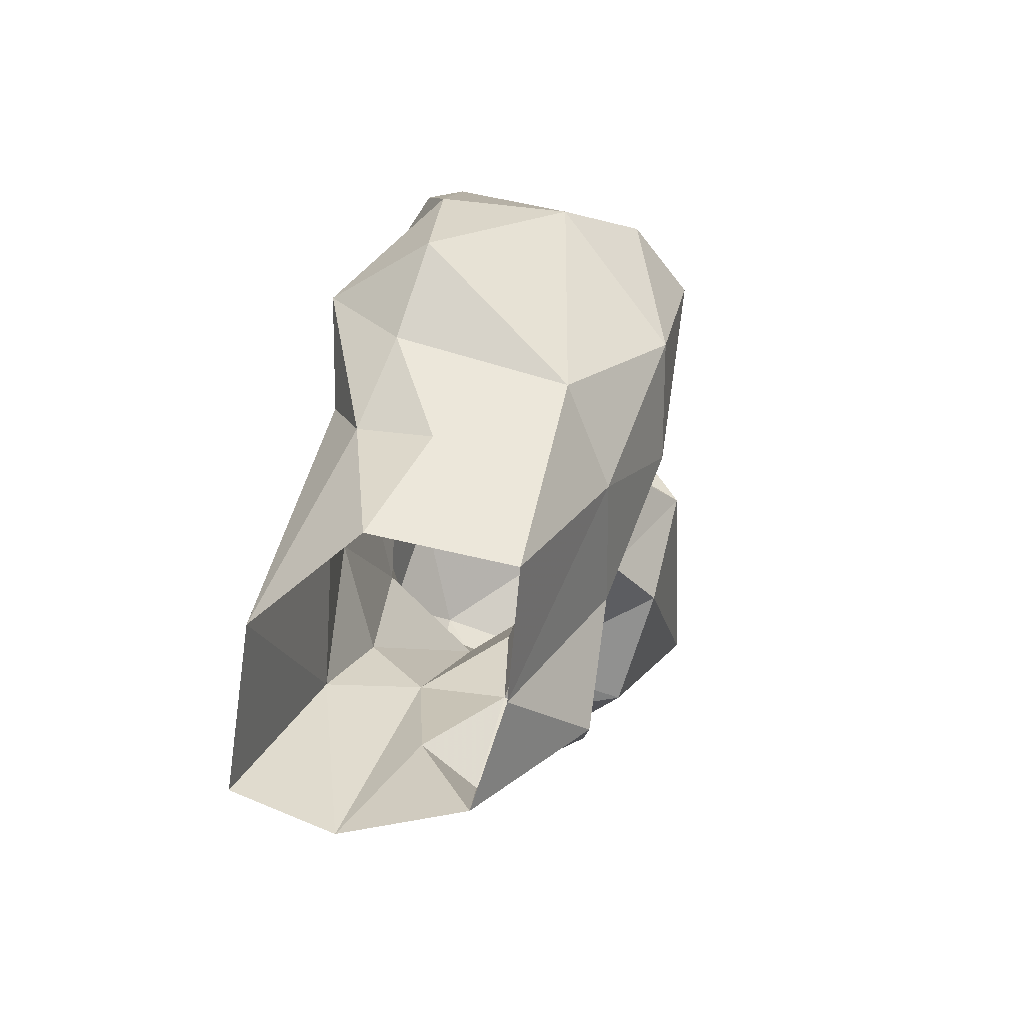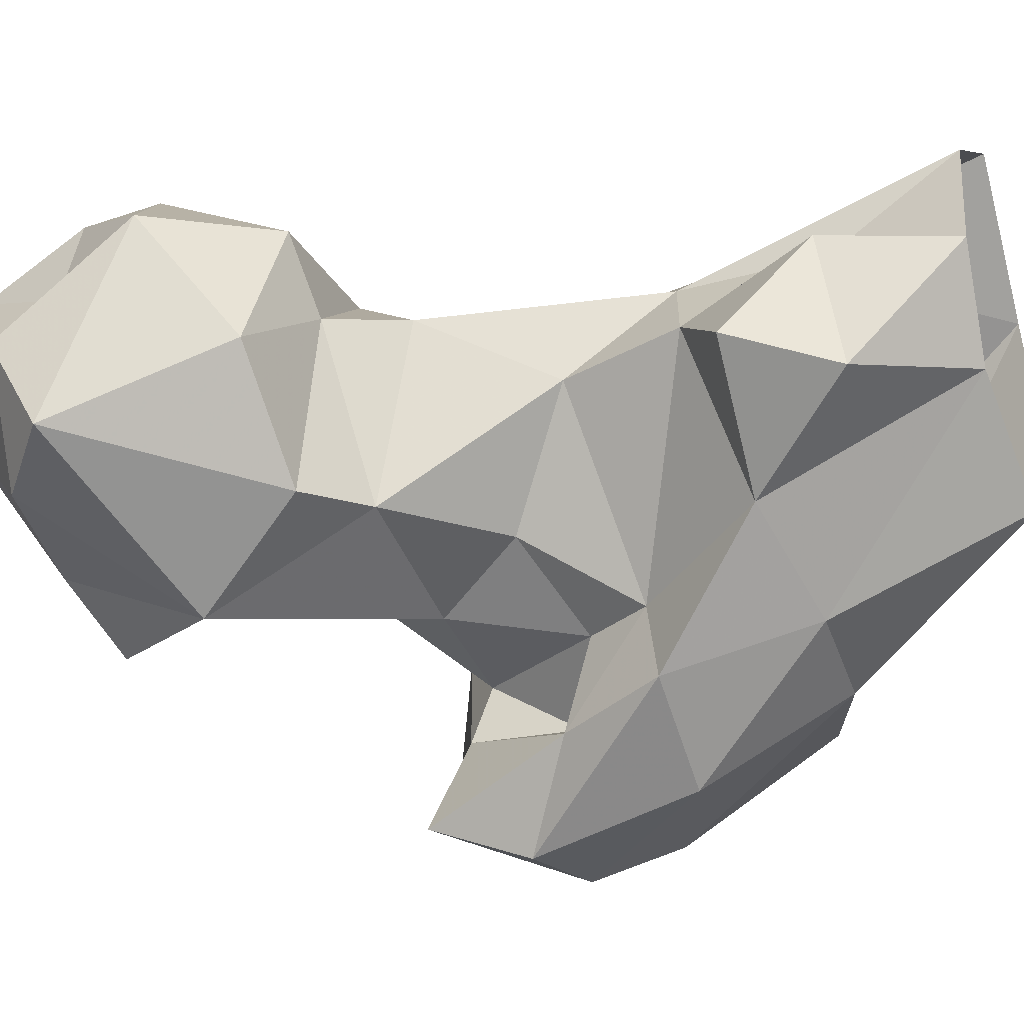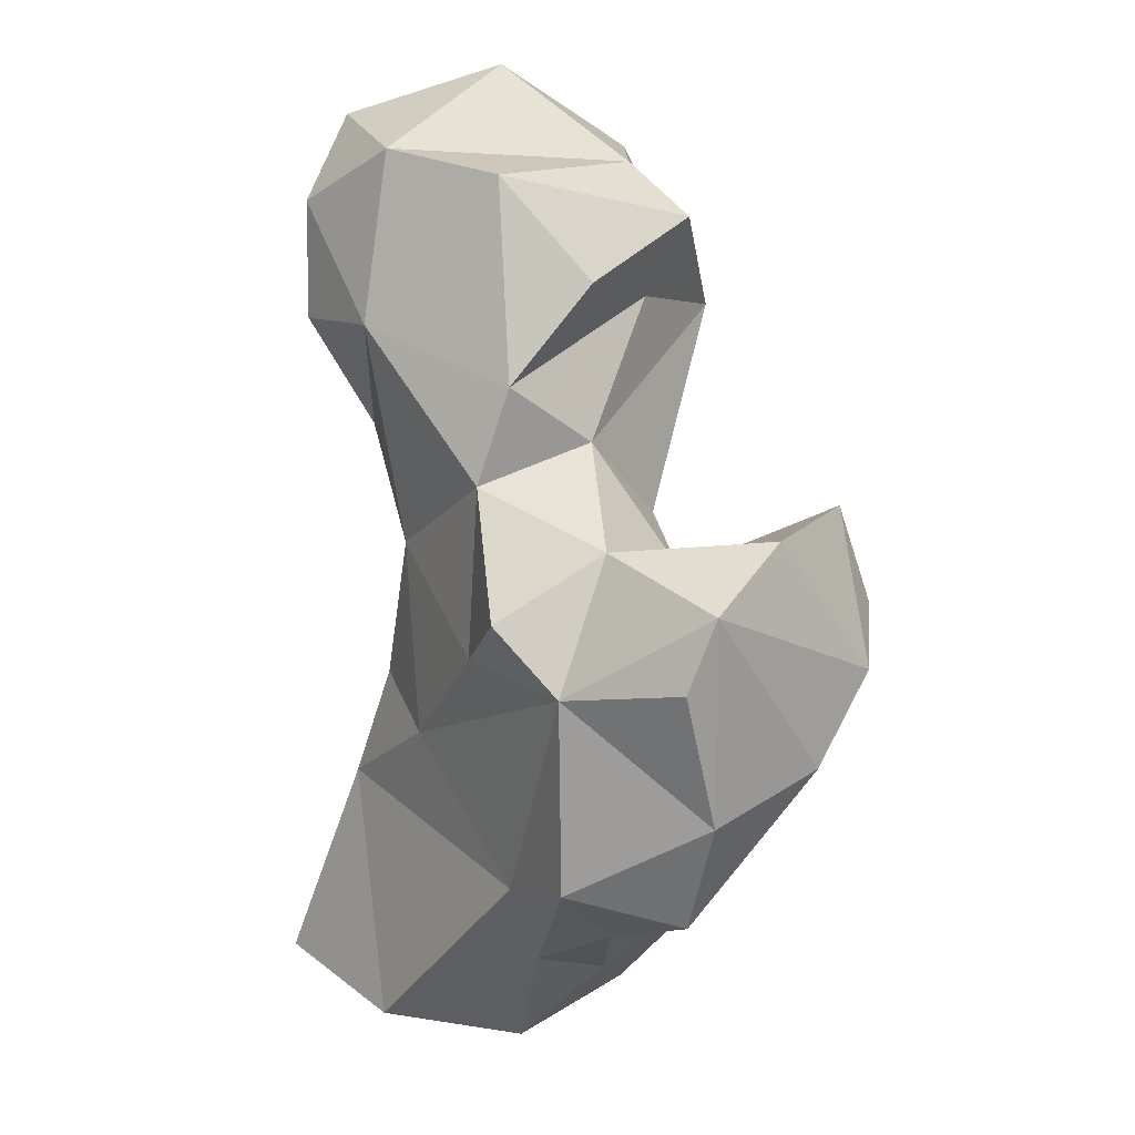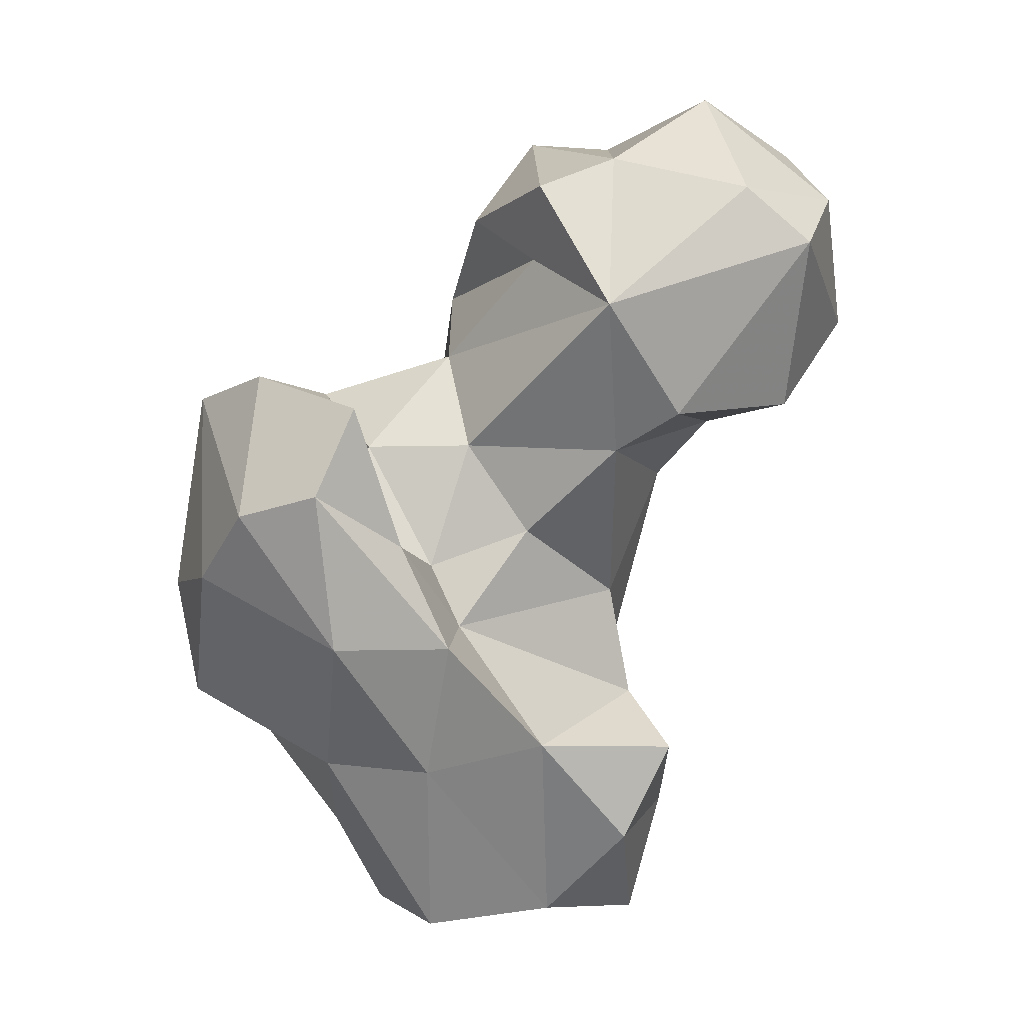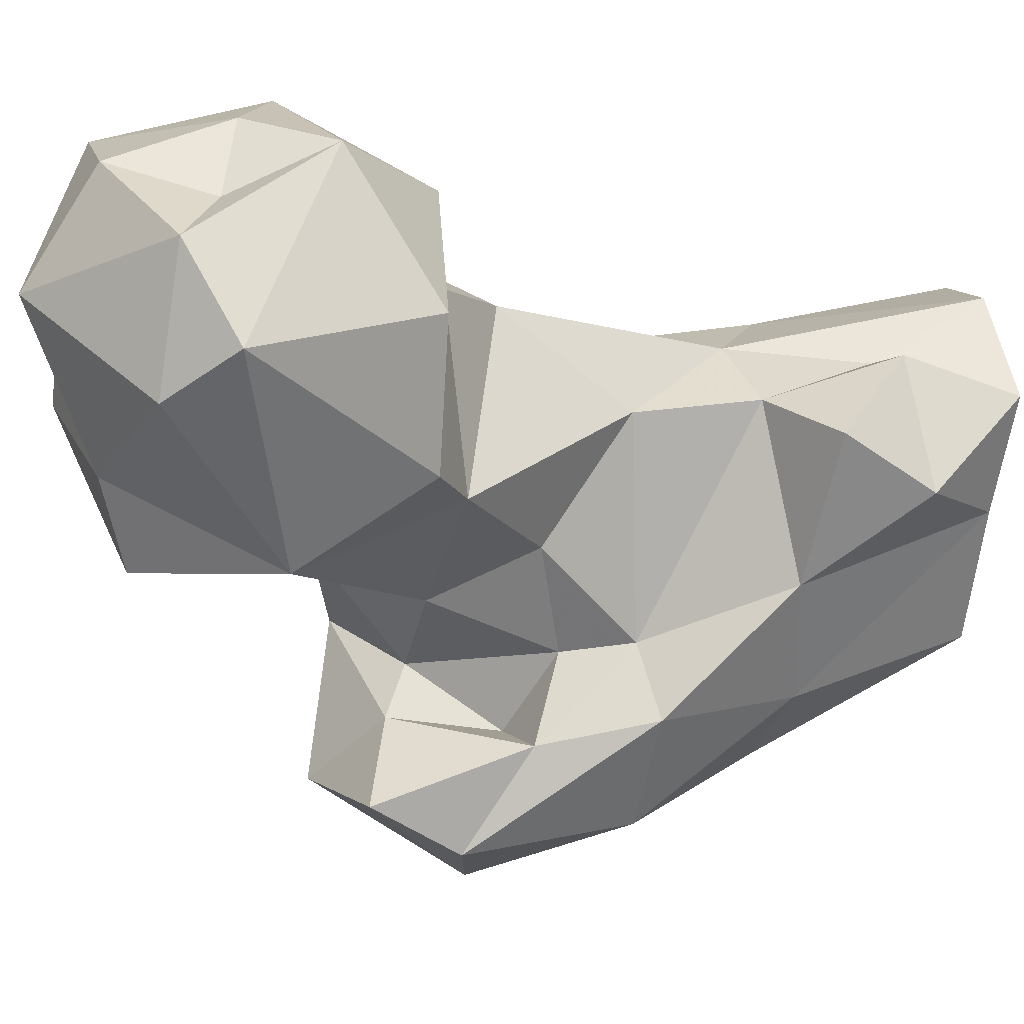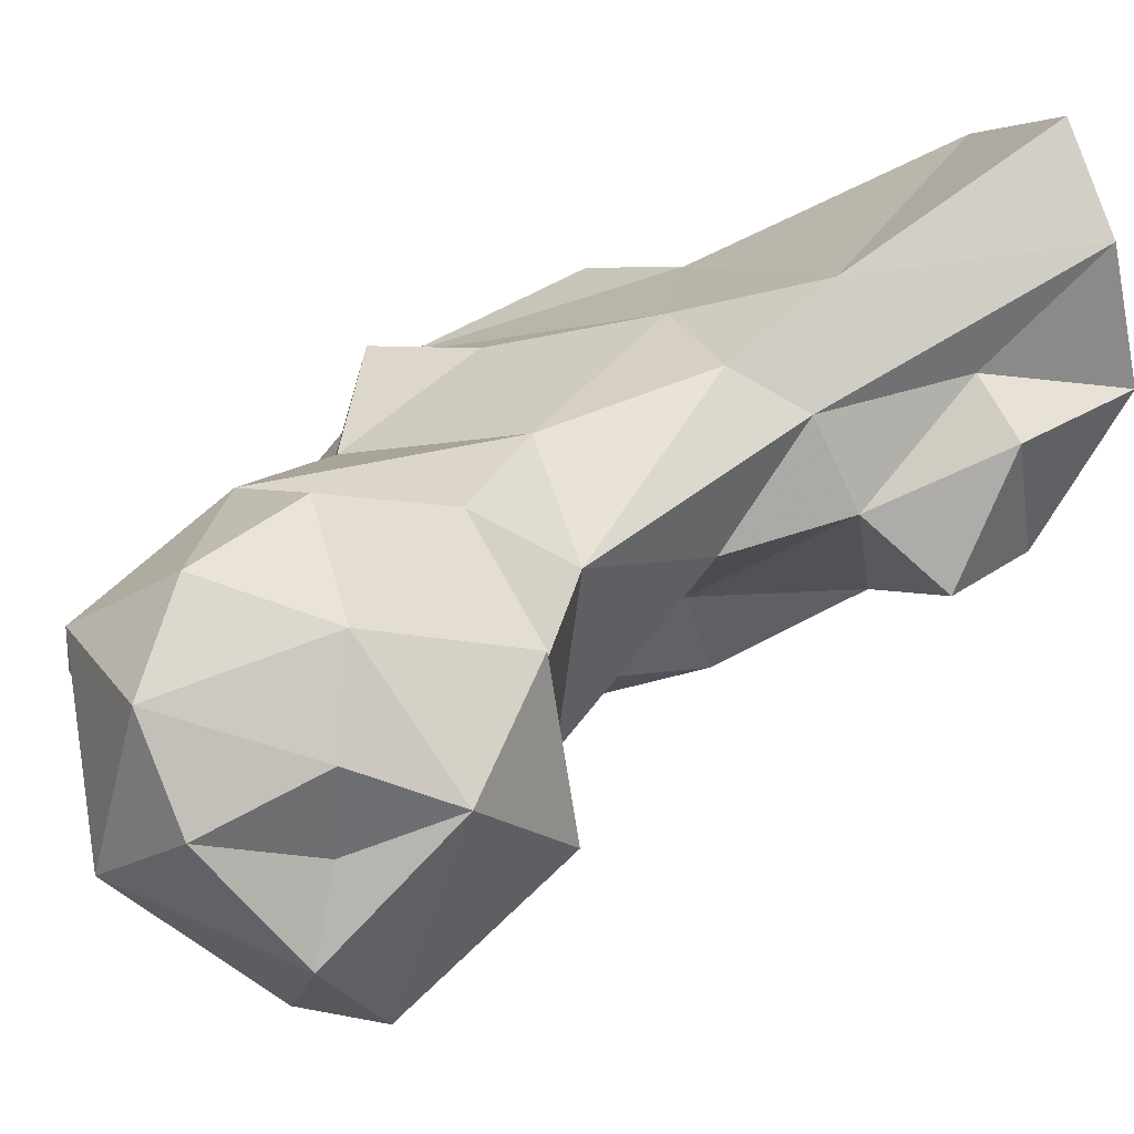
<metadata>
{"format":"obj","ext":"obj","renderer":"f3d","projection":"perspective","resolution":1024,"background":"white","views":[{"elev":-72.1,"azim":-56.3,"up":"+Z"},{"elev":-28.1,"azim":113.2,"up":"+Y"},{"elev":29.1,"azim":-88.2,"up":"+Z"},{"elev":2.0,"azim":20.7,"up":"+Z"},{"elev":-21.8,"azim":77.3,"up":"+Y"},{"elev":47.4,"azim":66.5,"up":"+Y"}]}
</metadata>
<code>
v 98.13 161.8 -0.3815
v 110.8 171.9 0.6502
v 85.68 173.8 0.1355
v 119 182.4 -0.401
v 79.11 171.3 16.93
v 87.61 190.7 1.408
v 113.3 196.9 0.6313
v 102.3 203.6 0.4151
v 105.2 194.8 25.48
v 83.67 163.8 12.44
v 101.9 151.9 21.15
v 122.7 168.5 11.56
v 122.6 184.2 14.23
v 114.7 186.7 14.98
v 89.29 149.3 22.07
v 114 187.1 31.81
v 114.4 160.1 24.13
v 77.8 174.4 27.79
v 127.7 172.1 23.11
v 74.07 162.8 24.15
v 120.1 178.6 29.46
v 67.86 154.4 30.21
v 107.1 146.5 37.48
v 67.61 168.2 34.36
v 94.85 185.9 37.84
v 108.1 190.7 38.17
v 95.27 138.5 37.61
v 104.7 155.9 39.5
v 76.22 140.4 45.97
v 118 176.7 43.16
v 66.39 151.8 44.48
v 72.7 168.7 56.4
v 111.1 163.3 51.43
v 85.46 179.2 53.63
v 101.6 144.5 50.03
v 101 155.5 47.16
v 95.03 134 56.42
v 84.43 134.6 53.89
v 121.9 185.6 58.65
v 106.6 188 56.97
v 92.72 148.8 51.53
v 67.3 155.2 60.62
v 70.04 152.1 68.51
v 98.43 137.7 67.02
v 92.1 155.9 62.32
v 104.8 158.8 62.5
v 92.86 149.4 64.53
v 123.3 163.1 61.84
v 77.53 176 62.72
v 116.7 192.3 67.7
v 129.5 183.1 65.69
v 92.92 178.4 71.52
v 81.86 145.2 71.21
v 132 161.6 66.43
v 82.26 163.8 69.3
v 99.18 165.8 74.17
v 142.4 174.1 67.8
v 125.8 152.7 79.8
v 134.3 191.5 67.36
v 146 189.4 78.97
v 147.6 165.9 87.74
v 105.8 191.7 85.25
v 132.8 200.5 84.13
v 116.4 199.5 81.45
v 96.06 174.8 82.26
v 113.2 160 86.06
v 140.6 193.7 88.43
v 115.9 155.2 94.8
v 103 165.8 91.84
v 147.4 176.8 94
v 120.6 199.6 94.41
v 123.2 162.1 98.66
v 140.3 162.9 94.53
v 142.2 184 89.88
v 129.4 195.5 102
v 107.1 176.4 102.8
v 113.4 189.3 103.4
v 139 188.2 101.3
v 130.9 177.3 107.7
f 75 77 79
f 71 77 75
f 72 77 76
f 67 78 74
f 67 75 78
f 62 77 71
f 65 69 76
f 63 75 67
f 62 65 76
f 61 70 73
f 62 71 64
f 58 61 73
f 58 73 72
f 58 72 68
f 68 76 69
f 60 74 70
f 70 79 73
f 63 64 71
f 60 70 61
f 65 66 69
f 56 66 65
f 52 65 62
f 60 67 74
f 54 61 58
f 50 64 63
f 72 79 77
f 68 72 76
f 50 62 64
f 57 60 61
f 40 52 62
f 54 57 61
f 43 53 55
f 44 47 53
f 46 58 56
f 46 48 58
f 32 49 34
f 33 46 36
f 45 55 47
f 39 50 51
f 60 63 67
f 34 52 40
f 9 25 26
f 32 55 49
f 34 49 52
f 49 55 52
f 50 59 51
f 39 51 48
f 33 48 46
f 23 28 35
f 11 27 15
f 38 44 53
f 58 68 66
f 32 42 43
f 25 40 26
f 39 40 50
f 51 59 57
f 22 31 24
f 37 44 38
f 41 45 47
f 6 9 8
f 30 48 33
f 70 78 79
f 4 14 13
f 32 43 55
f 66 68 69
f 35 41 47
f 51 57 54
f 11 23 27
f 29 38 43
f 62 76 77
f 56 58 66
f 36 46 45
f 27 38 29
f 35 47 44
f 5 24 18
f 35 44 37
f 16 26 39
f 57 59 60
f 2 4 12
f 25 34 40
f 36 45 41
f 31 43 42
f 29 43 31
f 16 39 30
f 9 26 16
f 35 36 41
f 28 33 36
f 25 32 34
f 23 37 27
f 18 24 32
f 7 8 9
f 18 32 25
f 20 22 24
f 52 56 65
f 16 30 21
f 50 63 59
f 6 18 9
f 1 10 3
f 45 46 56
f 5 18 6
f 75 79 78
f 21 30 28
f 13 21 19
f 24 31 32
f 5 10 20
f 5 20 24
f 31 42 32
f 28 36 35
f 9 18 25
f 11 17 23
f 63 71 75
f 14 16 21
f 4 7 14
f 27 37 38
f 10 15 20
f 17 28 23
f 15 22 20
f 1 11 15
f 72 73 79
f 7 16 14
f 13 14 21
f 48 54 58
f 17 19 21
f 2 12 17
f 70 74 78
f 47 55 53
f 15 27 29
f 23 35 37
f 48 51 54
f 12 19 17
f 40 62 50
f 22 29 31
f 38 53 43
f 17 21 28
f 52 55 56
f 1 15 10
f 3 10 5
f 3 5 6
f 45 56 55
f 7 9 16
f 12 13 19
f 2 17 11
f 28 30 33
f 4 13 12
f 15 29 22
f 59 63 60
f 26 40 39
f 30 39 48
f 1 2 11

</code>
